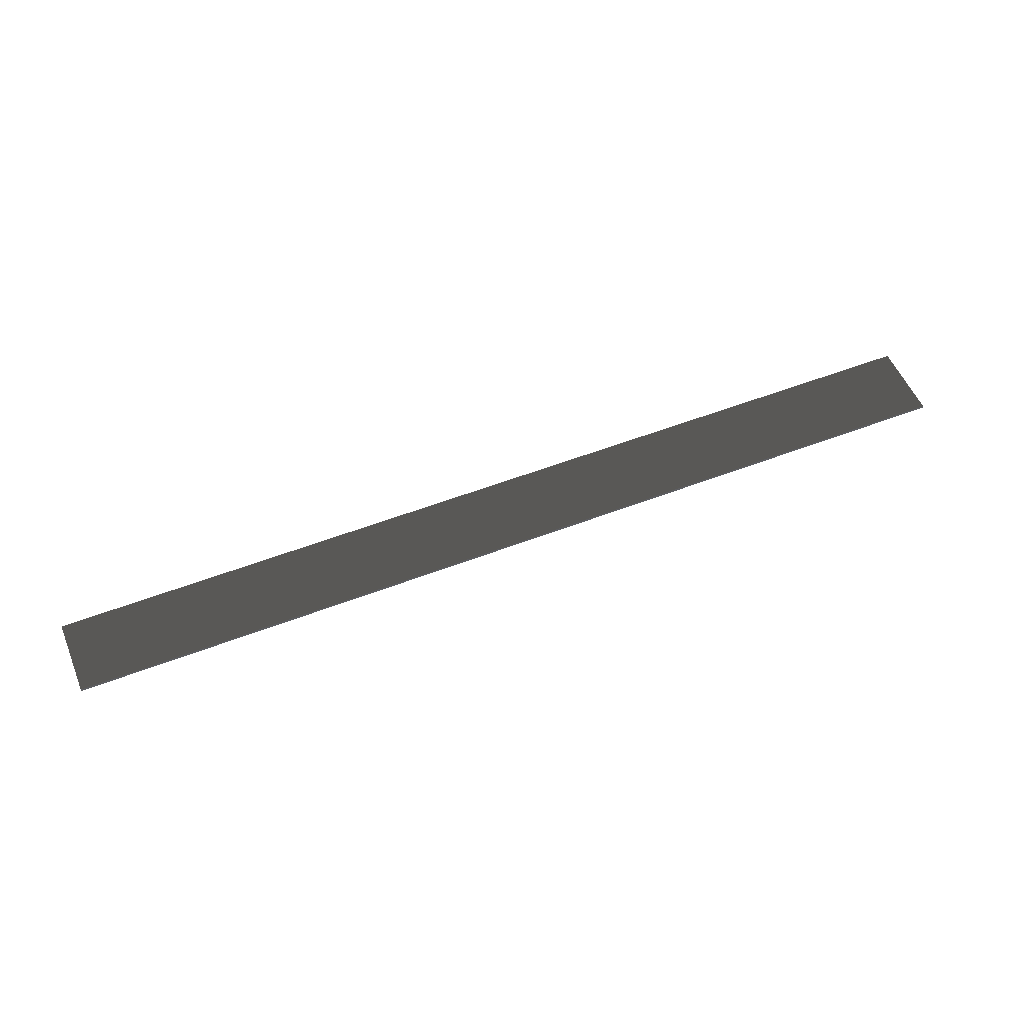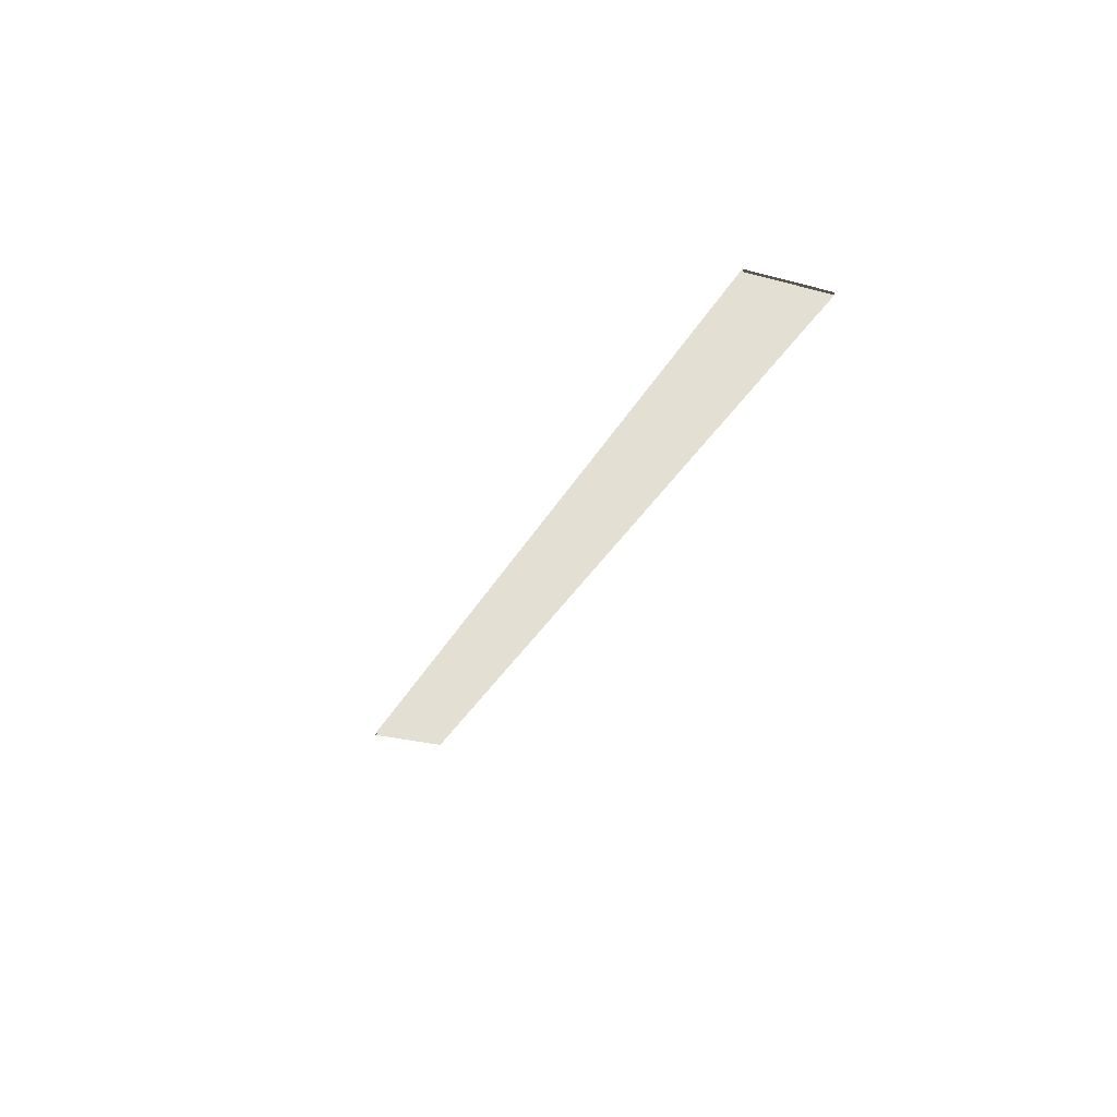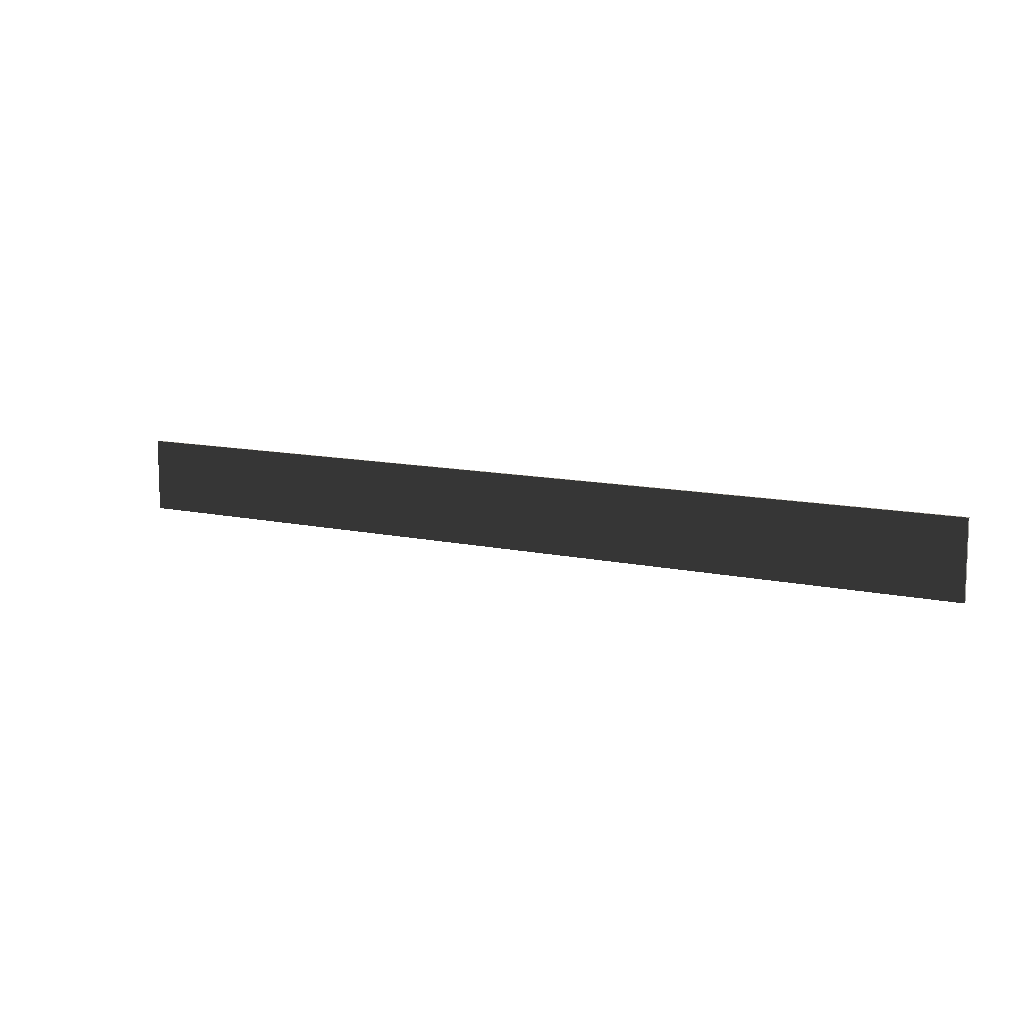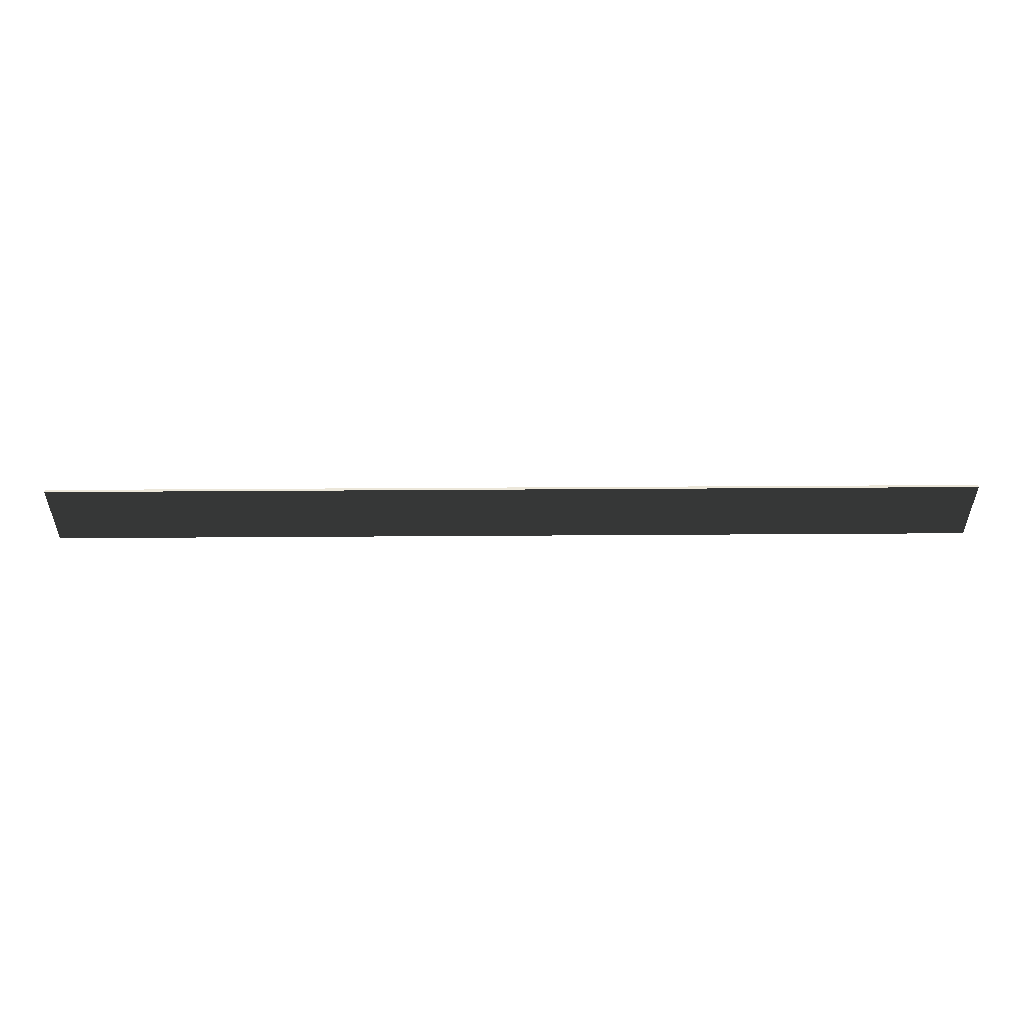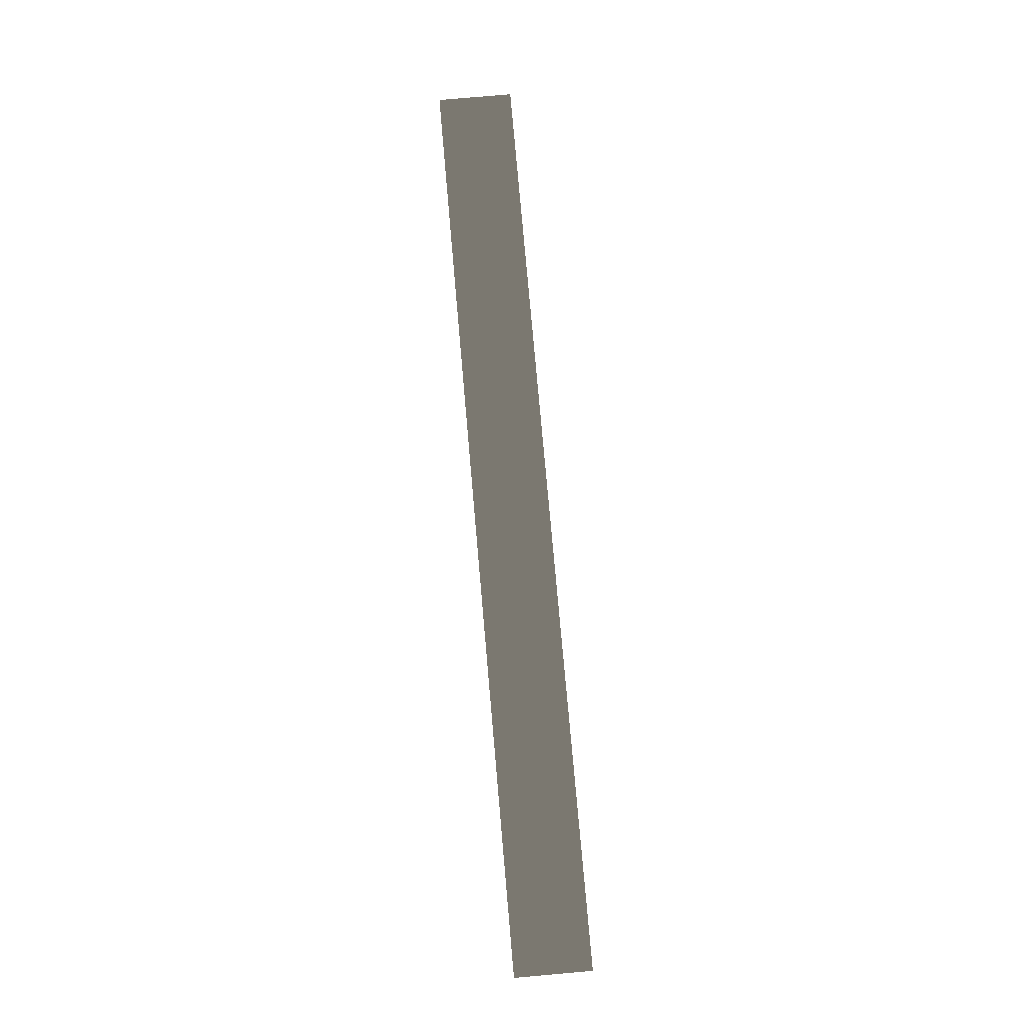
<metadata>
{"format":"obj","ext":"obj","renderer":"f3d","projection":"perspective","resolution":1024,"background":"white","views":[{"elev":54.1,"azim":157.7,"up":"+Z"},{"elev":-28.7,"azim":68.2,"up":"+Z"},{"elev":10.6,"azim":30.1,"up":"+Y"},{"elev":52.9,"azim":-0.4,"up":"+Y"},{"elev":77.7,"azim":85.0,"up":"+Z"}]}
</metadata>
<code>
v 12 2 -0.03421
v 12 1.144e-05 -0.03421
v 12 1.144e-05 0.03421
v 12 2 0.03421
v -12 1.144e-05 0.03421
v -12 2 0.03421
v 12 2 0.03421
v 12 1.144e-05 0.03421
v -12 1.144e-05 -0.03421
v 12 1.144e-05 -0.03421
v 12 2 -0.03421
v -12 2 -0.03421
v -12 1.144e-05 -0.03421
v -12 2 -0.03421
v -12 2 0.03421
v -12 1.144e-05 0.03421
v -12 2 -0.03421
v 12 2 -0.03421
v 12 2 0.03421
v -12 2 0.03421
g TS_LA_Fence_Metal5_205094_218
f 1 3 2
f 1 4 3
f 5 7 6
f 5 8 7
f 9 11 10
f 9 12 11
f 13 15 14
f 13 16 15
f 17 19 18
f 17 20 19

</code>
